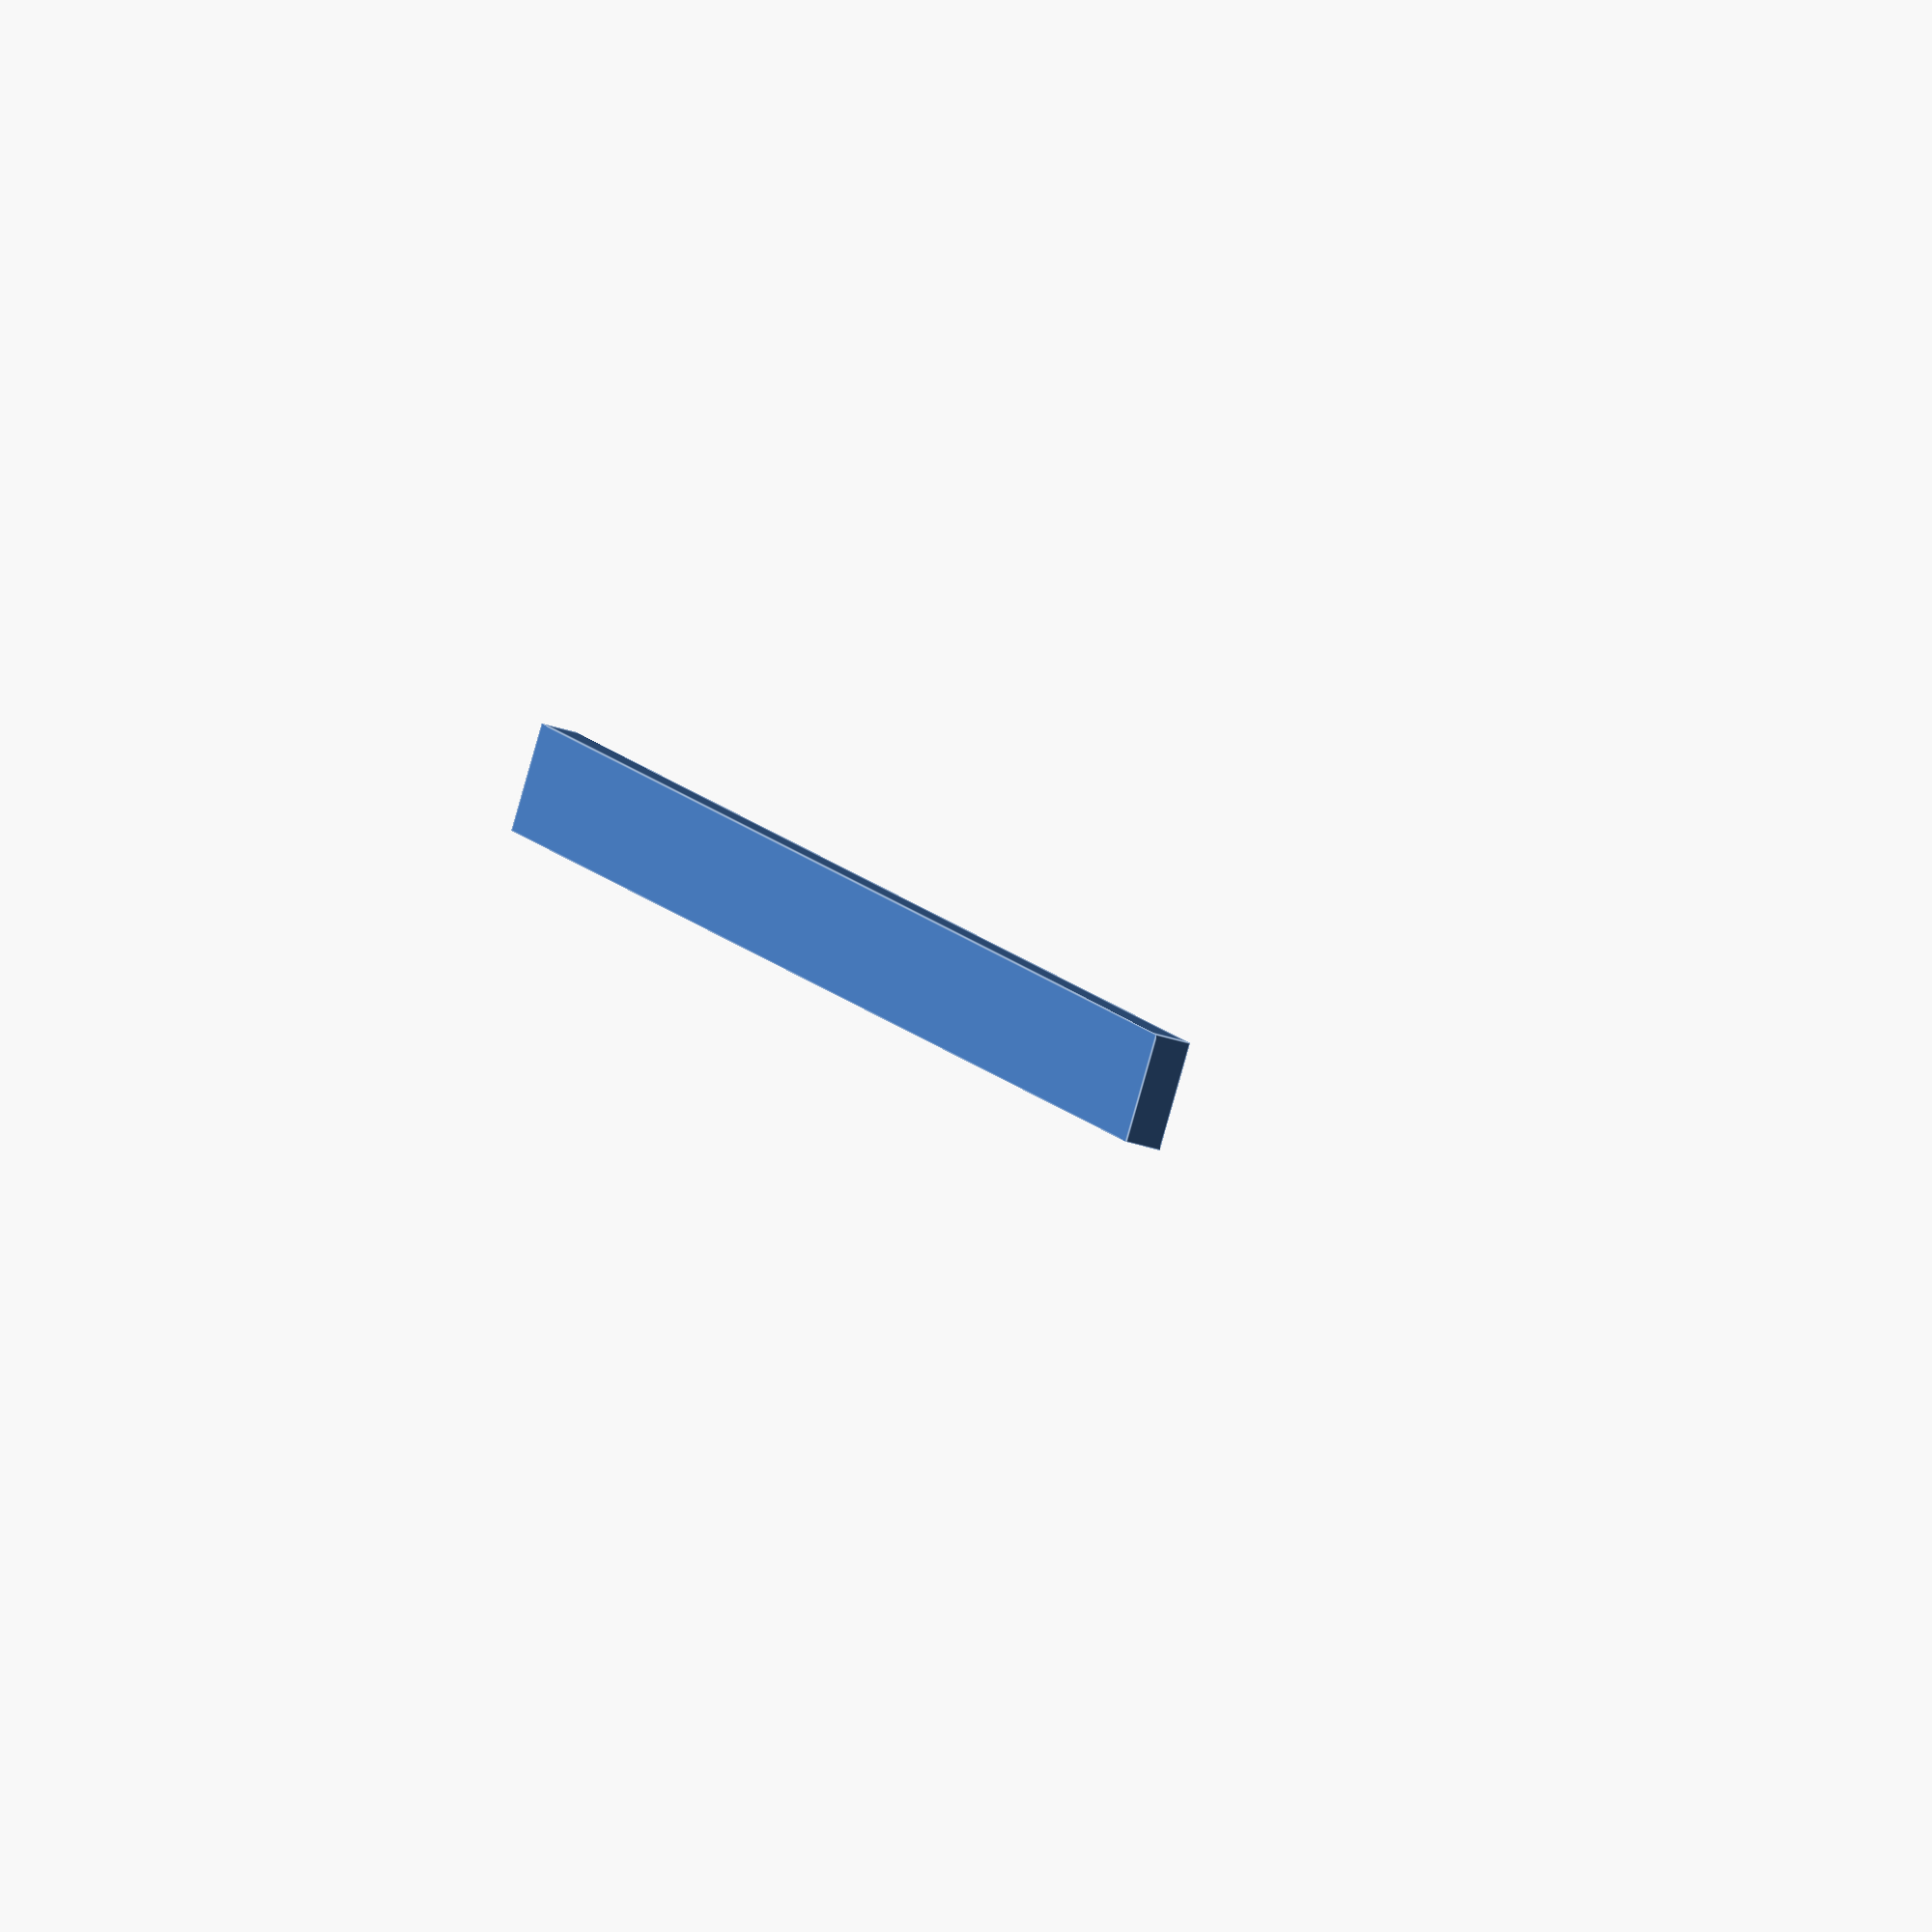
<openscad>


translate([10, 3, 0])
linear_extrude(height=3)
    text("Hari", 20, "Cascadia Code Semibold");

cube([150, 3, 9]);

</openscad>
<views>
elev=265.5 azim=250.0 roll=195.8 proj=o view=edges
</views>
